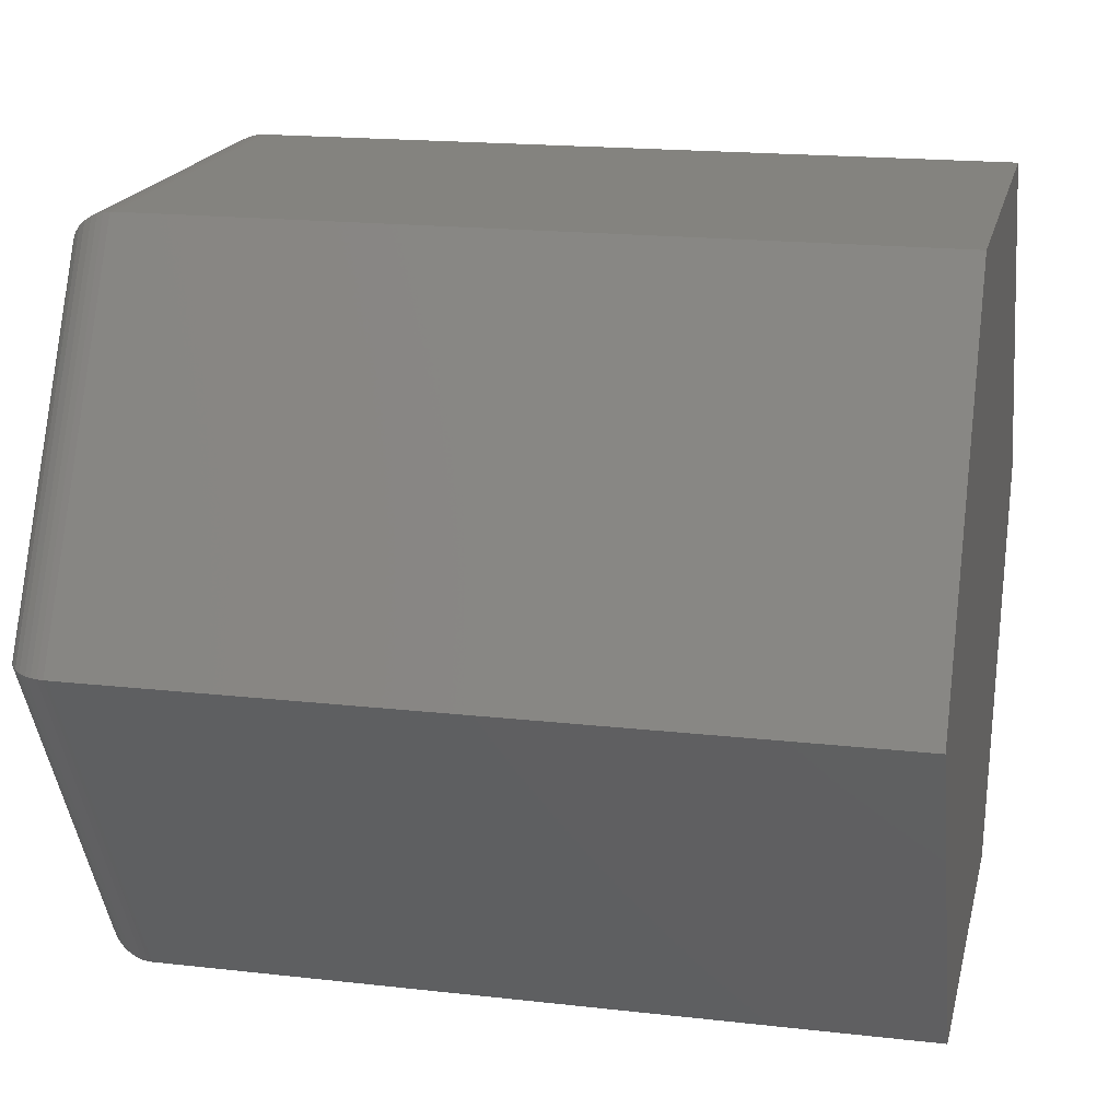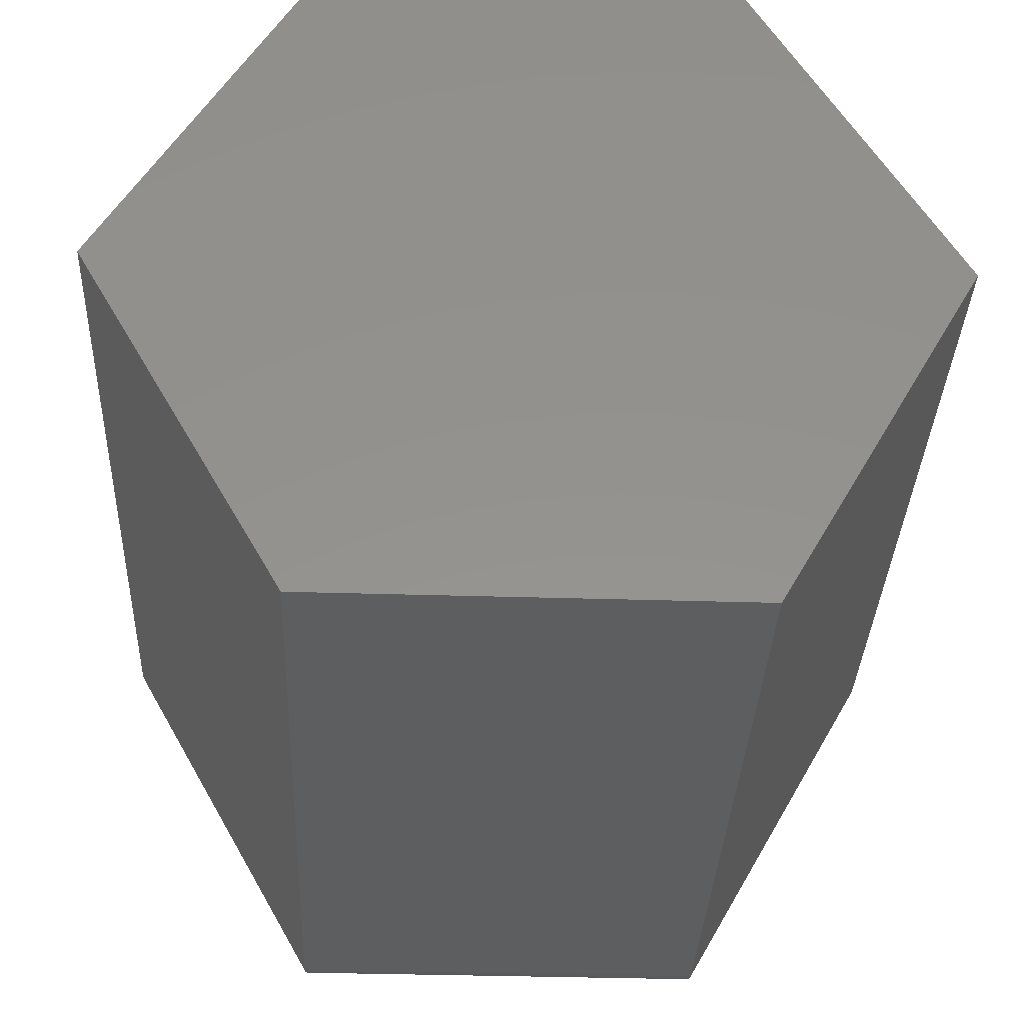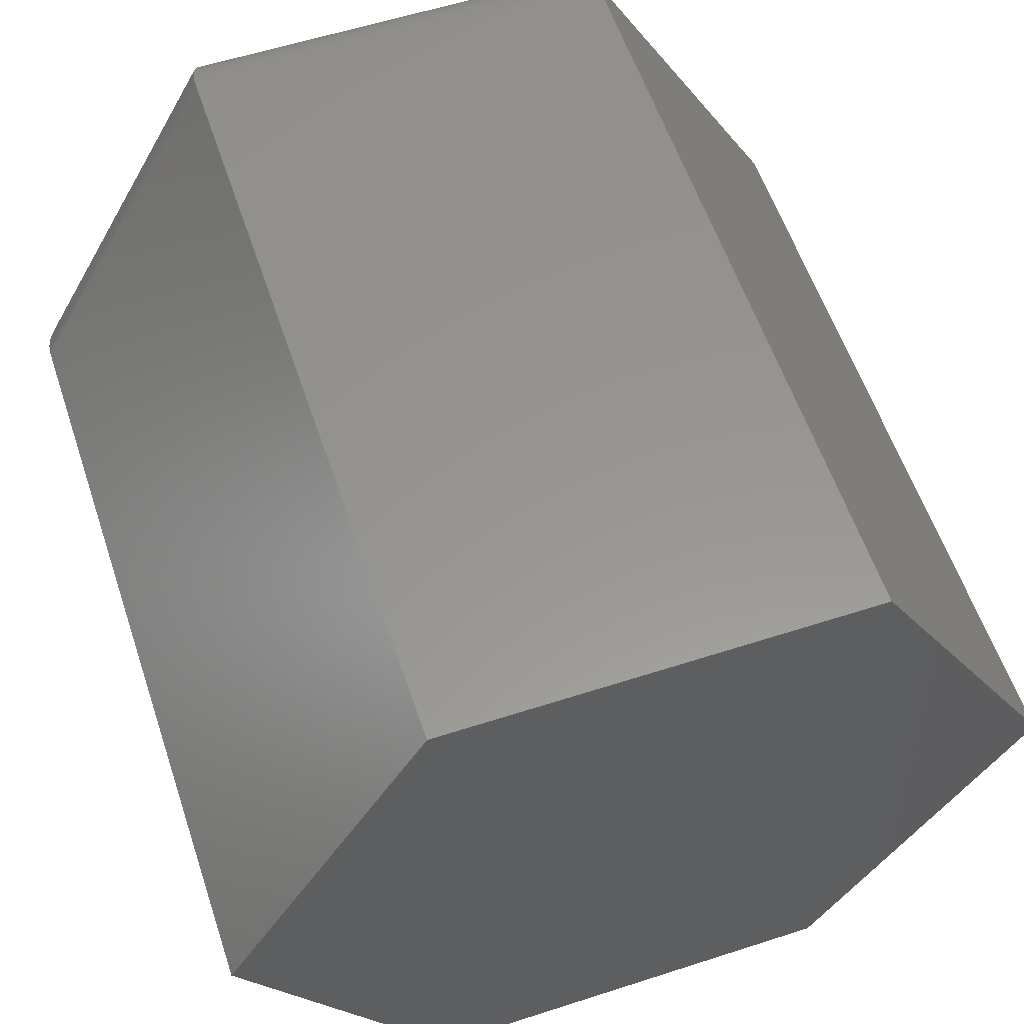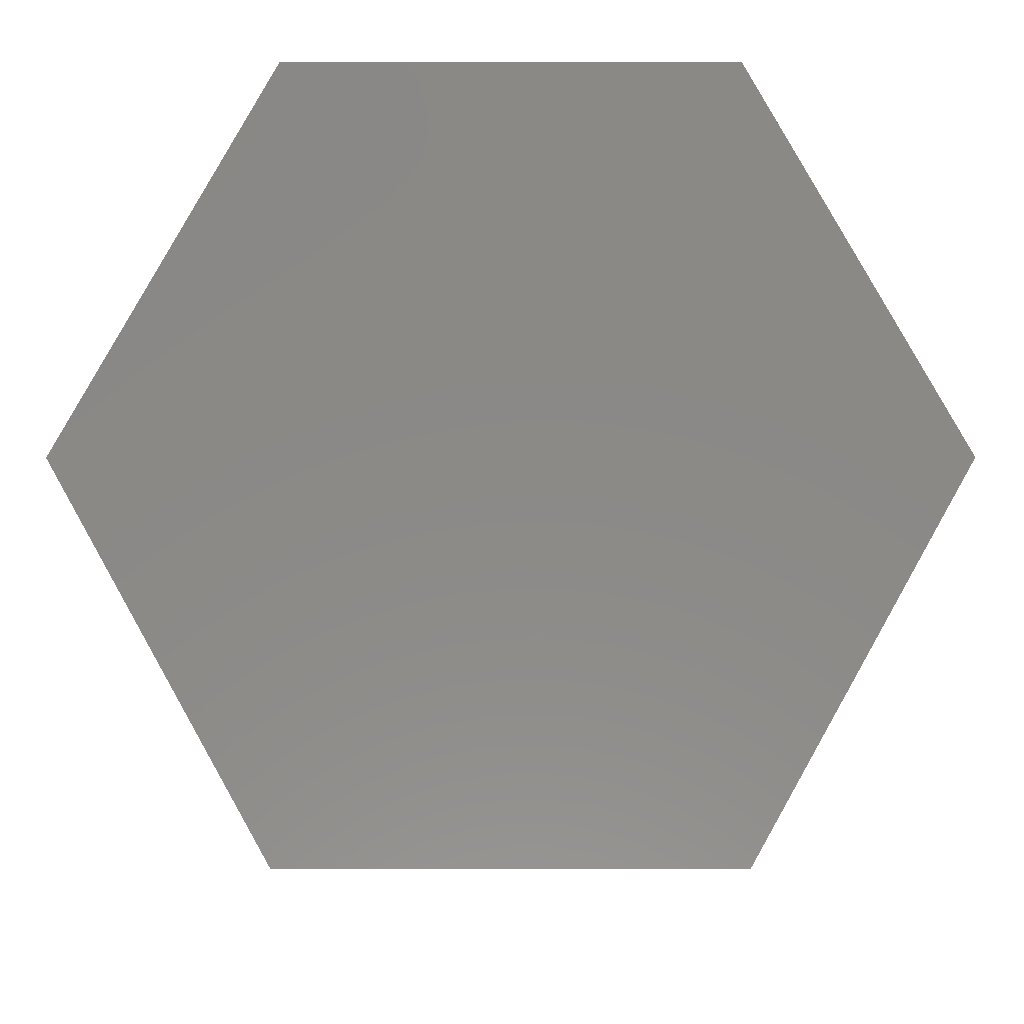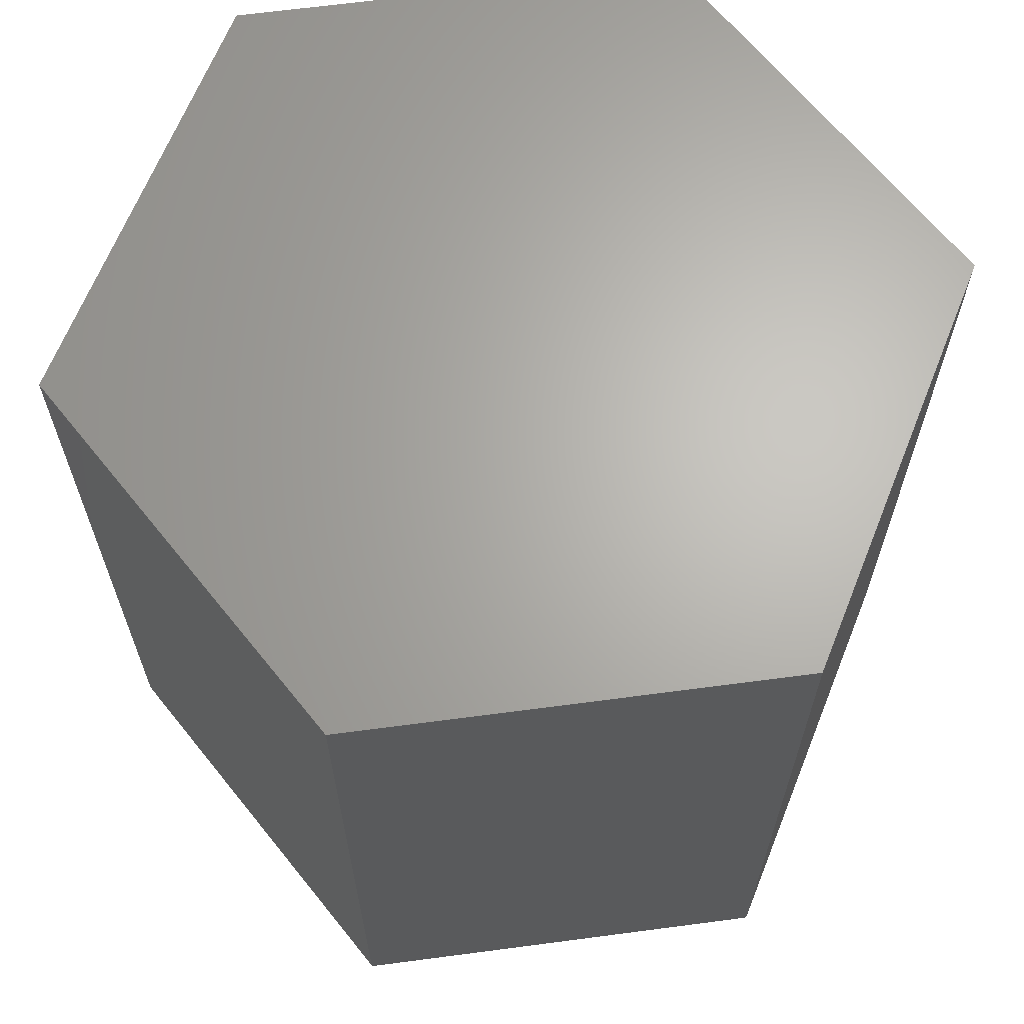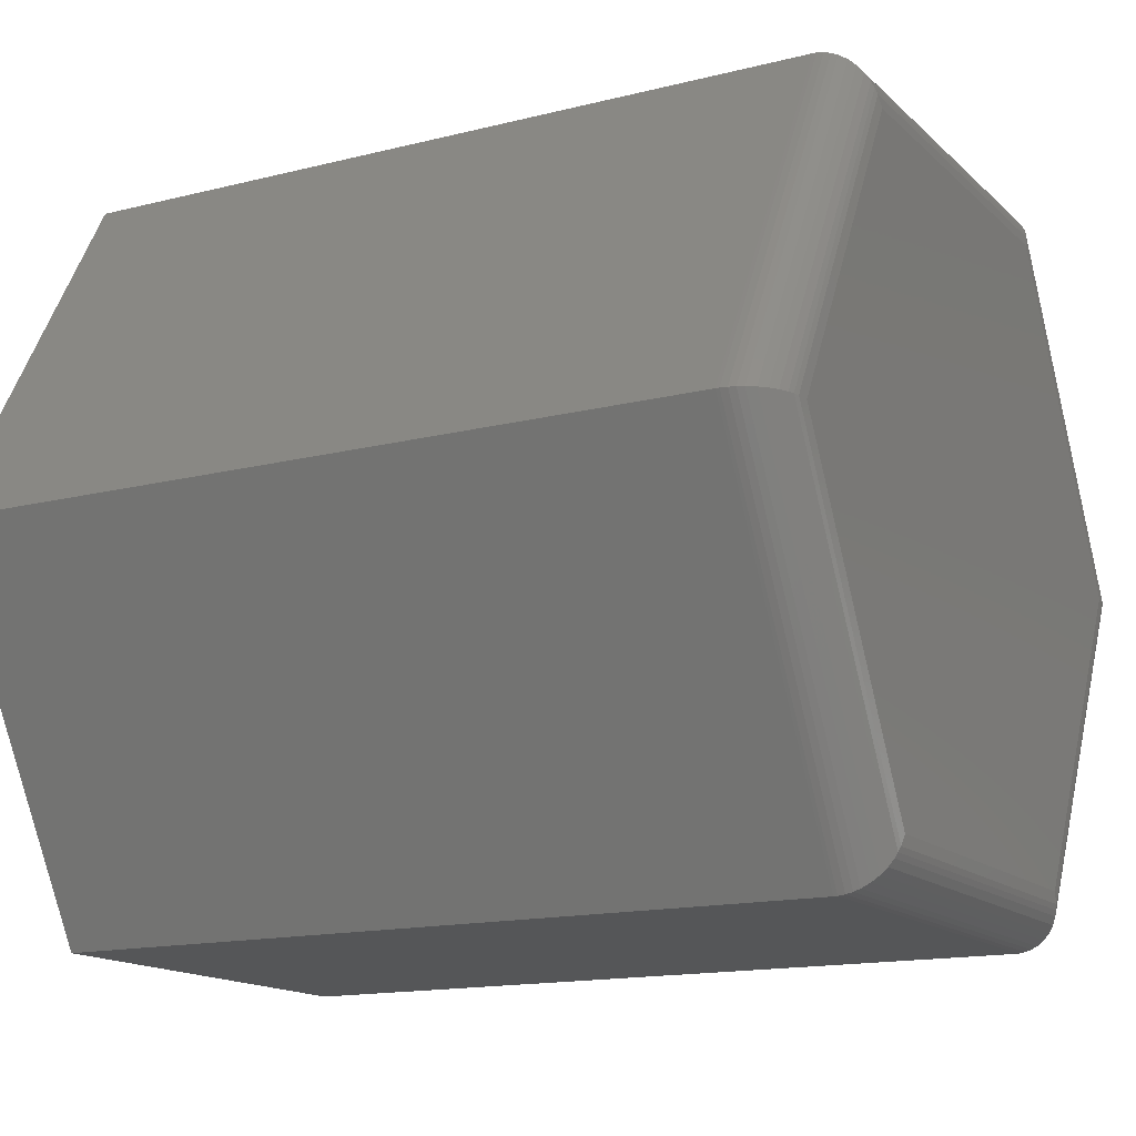
<metadata>
{"format":"stl","ext":"stl","renderer":"f3d","projection":"perspective","resolution":1024,"background":"white","views":[{"elev":18.2,"azim":-77.5,"up":"+Y"},{"elev":-34.4,"azim":-2.4,"up":"+Y"},{"elev":58.1,"azim":-18.5,"up":"+Y"},{"elev":-6.9,"azim":0.2,"up":"+Y"},{"elev":65.7,"azim":-68.2,"up":"+Z"},{"elev":-14.9,"azim":118.6,"up":"+Y"}]}
</metadata>
<code>
# stl→obj: 78 verts, 152 faces
v 0.1673 0.29 0
v 0.3304 -6.245e-17 0
v -0.1673 0.29 0
v -0.3304 0 0
v 0.1673 -0.29 0
v -0.1673 -0.29 0
v -0.1947 0.3368 0.04688
v -0.3842 -2.419e-17 0.04688
v -0.1947 0.3368 0.75
v -0.3842 0 0.75
v 0.1947 0.3368 0.04688
v 0.1947 0.3368 0.75
v 0.3842 -7.97e-17 0.04688
v 0.3842 0 0.75
v 0.1947 -0.3368 0.04688
v 0.1947 -0.3368 0.75
v -0.1947 -0.3368 0.04688
v -0.1947 -0.3368 0.75
v 0.1732 -0.3 0.001097
v -0.1732 -0.3 0.001097
v 0.176 -0.3049 0.002438
v -0.176 -0.3049 0.002438
v 0.1788 -0.3096 0.00431
v -0.1788 -0.3096 0.00431
v 0.1827 -0.3163 0.00811
v -0.1827 -0.3163 0.00811
v 0.1863 -0.3224 0.01307
v -0.1863 -0.3224 0.01307
v 0.1894 -0.3278 0.01914
v -0.1894 -0.3278 0.01914
v 0.1919 -0.332 0.02618
v -0.1919 -0.332 0.02618
v 0.1933 -0.3343 0.0317
v 0.1947 -0.3367 0.0436
v -0.1947 -0.3367 0.0436
v 0.1942 -0.3359 0.03755
v -0.1942 -0.3359 0.03755
v -0.1933 -0.3343 0.0317
v -0.342 -7.847e-07 0.001103
v -0.3476 -1.81e-06 0.002449
v -0.353 -2.648e-06 0.004327
v -0.3607 -2.712e-06 0.008135
v -0.3677 -1.472e-06 0.0131
v -0.3738 -2.493e-07 0.01915
v -0.3787 -4.163e-17 0.02616
v -0.3841 -3.469e-18 0.04358
v -0.3831 4.19e-07 0.03754
v -0.3813 4.2e-07 0.03169
v -0.1732 0.3 0.001097
v -0.176 0.3049 0.002438
v -0.1788 0.3096 0.00431
v -0.1827 0.3163 0.00811
v -0.1863 0.3224 0.01307
v -0.1894 0.3278 0.01914
v -0.1919 0.332 0.02618
v -0.1947 0.3367 0.0436
v -0.1942 0.3359 0.03755
v -0.1933 0.3343 0.0317
v 0.1732 0.3 0.001097
v 0.176 0.3049 0.002438
v 0.1788 0.3096 0.00431
v 0.1827 0.3163 0.00811
v 0.1863 0.3224 0.01307
v 0.1894 0.3278 0.01914
v 0.1919 0.332 0.02618
v 0.1947 0.3367 0.0436
v 0.1942 0.3359 0.03755
v 0.1933 0.3343 0.0317
v 0.342 7.847e-07 0.001103
v 0.3476 1.81e-06 0.002449
v 0.353 2.648e-06 0.004327
v 0.3607 2.712e-06 0.008135
v 0.3677 1.472e-06 0.0131
v 0.3738 2.493e-07 0.01915
v 0.3787 -5.204e-17 0.02616
v 0.3841 2.082e-17 0.04358
v 0.3831 -4.19e-07 0.03754
v 0.3813 -4.2e-07 0.03169
f 1 2 3
f 3 2 4
f 2 5 4
f 4 5 6
f 7 8 9
f 9 8 10
f 11 7 12
f 12 7 9
f 13 11 14
f 14 11 12
f 15 13 16
f 16 13 14
f 17 15 18
f 18 15 16
f 8 17 10
f 10 17 18
f 6 19 20
f 6 5 19
f 20 19 21
f 20 21 22
f 22 21 23
f 22 23 24
f 24 23 25
f 24 25 26
f 26 25 27
f 26 27 28
f 28 27 29
f 28 29 30
f 30 29 31
f 30 31 32
f 32 31 33
f 15 17 34
f 34 17 35
f 34 35 36
f 36 35 37
f 36 37 33
f 33 37 38
f 33 38 32
f 4 20 39
f 4 6 20
f 39 20 22
f 39 22 40
f 40 22 24
f 40 24 41
f 41 24 26
f 41 26 42
f 42 26 28
f 42 28 43
f 43 28 30
f 43 30 44
f 44 30 32
f 44 32 45
f 45 32 38
f 17 8 35
f 35 8 46
f 35 46 37
f 37 46 47
f 37 47 38
f 38 47 48
f 38 48 45
f 3 39 49
f 3 4 39
f 49 39 40
f 49 40 50
f 50 40 41
f 50 41 51
f 51 41 42
f 51 42 52
f 52 42 43
f 52 43 53
f 53 43 44
f 53 44 54
f 54 44 45
f 54 45 55
f 55 45 48
f 8 7 46
f 46 7 56
f 46 56 47
f 47 56 57
f 47 57 48
f 48 57 58
f 48 58 55
f 1 49 59
f 1 3 49
f 59 49 50
f 59 50 60
f 60 50 51
f 60 51 61
f 61 51 52
f 61 52 62
f 62 52 53
f 62 53 63
f 63 53 54
f 63 54 64
f 64 54 55
f 64 55 65
f 65 55 58
f 7 11 56
f 56 11 66
f 56 66 57
f 57 66 67
f 57 67 58
f 58 67 68
f 58 68 65
f 2 59 69
f 2 1 59
f 69 59 60
f 69 60 70
f 70 60 61
f 70 61 71
f 71 61 62
f 71 62 72
f 72 62 63
f 72 63 73
f 73 63 64
f 73 64 74
f 74 64 65
f 74 65 75
f 75 65 68
f 11 13 66
f 66 13 76
f 66 76 67
f 67 76 77
f 67 77 68
f 68 77 78
f 68 78 75
f 5 69 19
f 5 2 69
f 19 69 70
f 19 70 21
f 21 70 71
f 21 71 23
f 23 71 72
f 23 72 25
f 25 72 73
f 25 73 27
f 27 73 74
f 27 74 29
f 29 74 75
f 29 75 31
f 31 75 78
f 13 15 76
f 76 15 34
f 76 34 77
f 77 34 36
f 77 36 78
f 78 36 33
f 78 33 31
f 12 9 14
f 14 9 10
f 14 10 16
f 16 10 18

</code>
